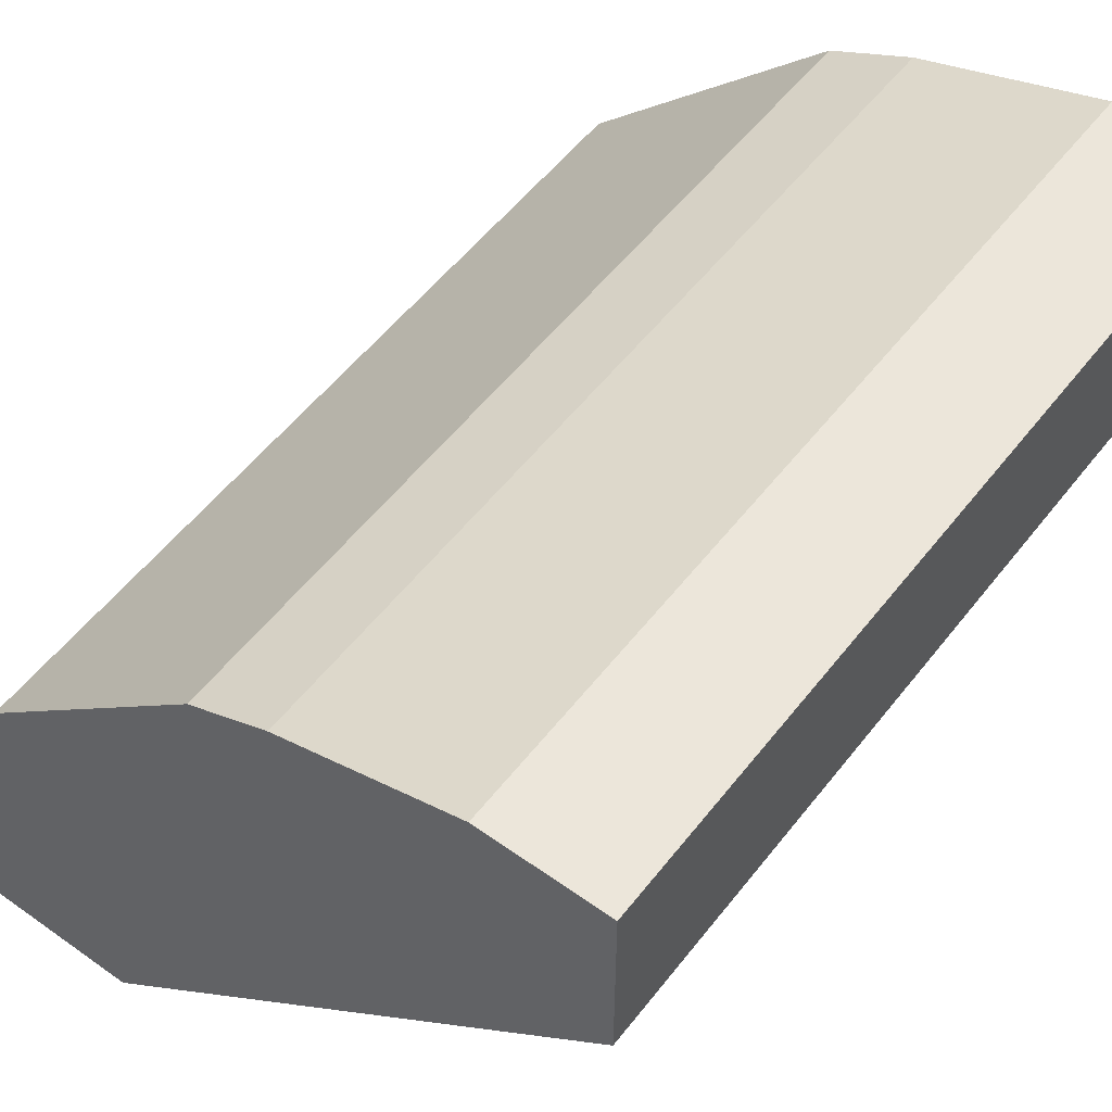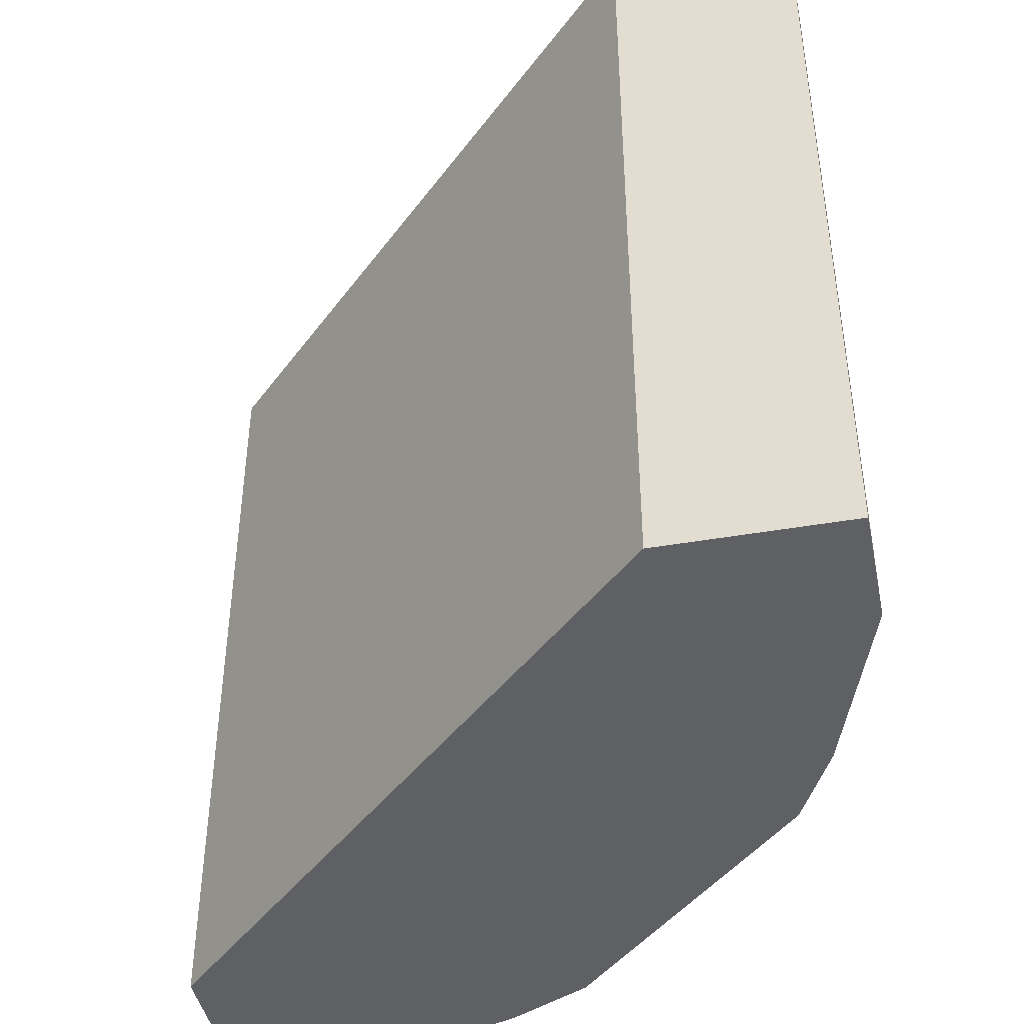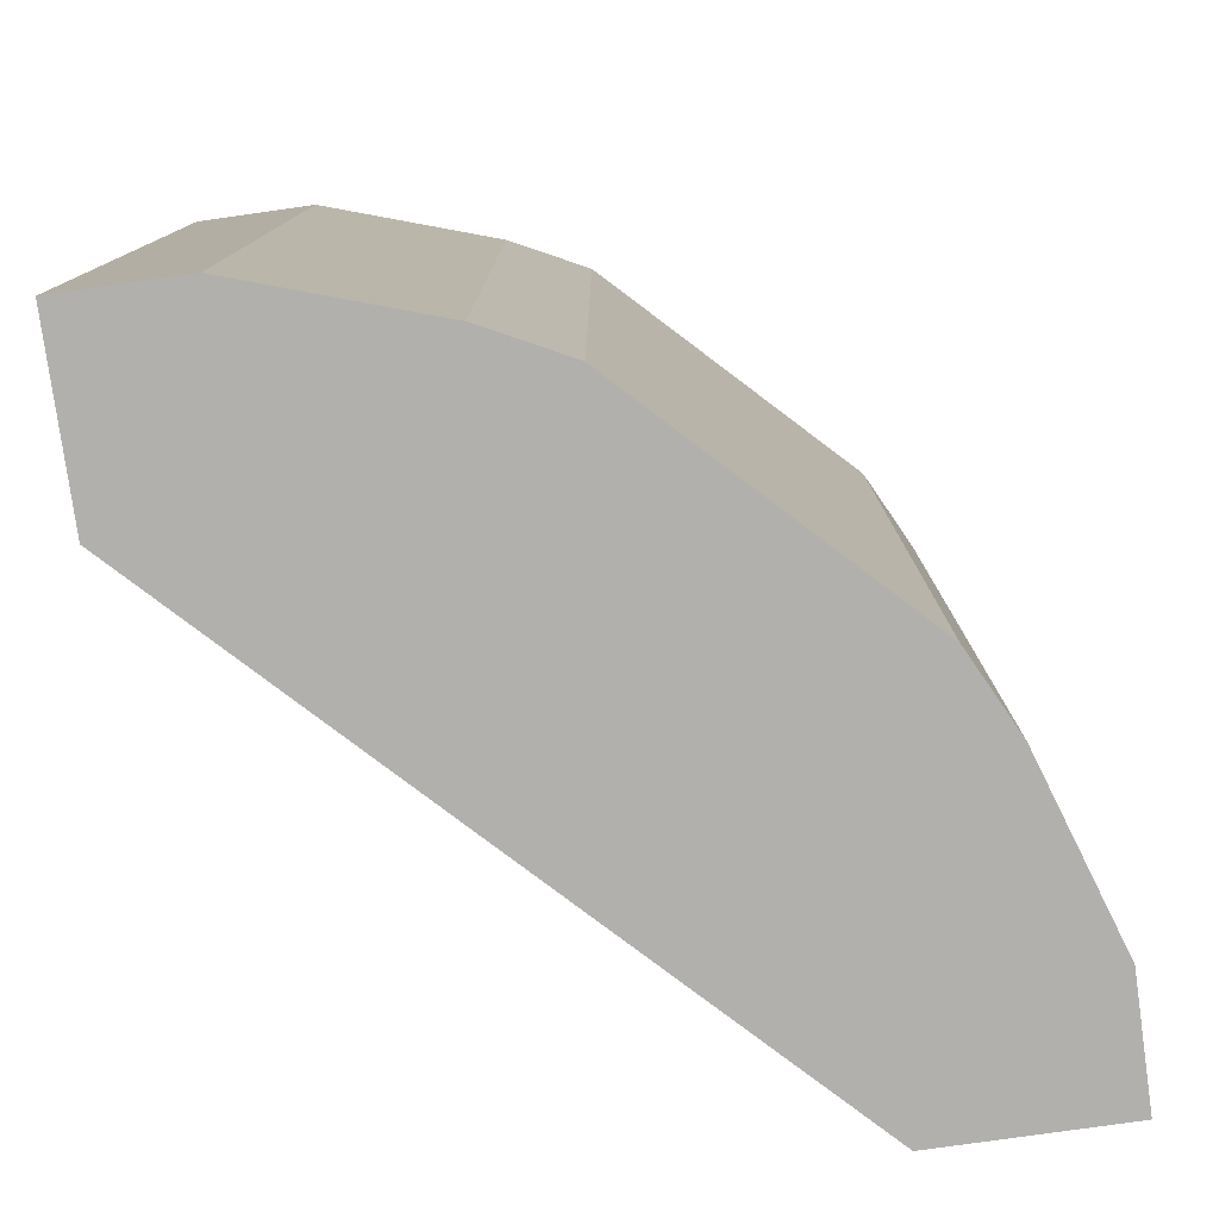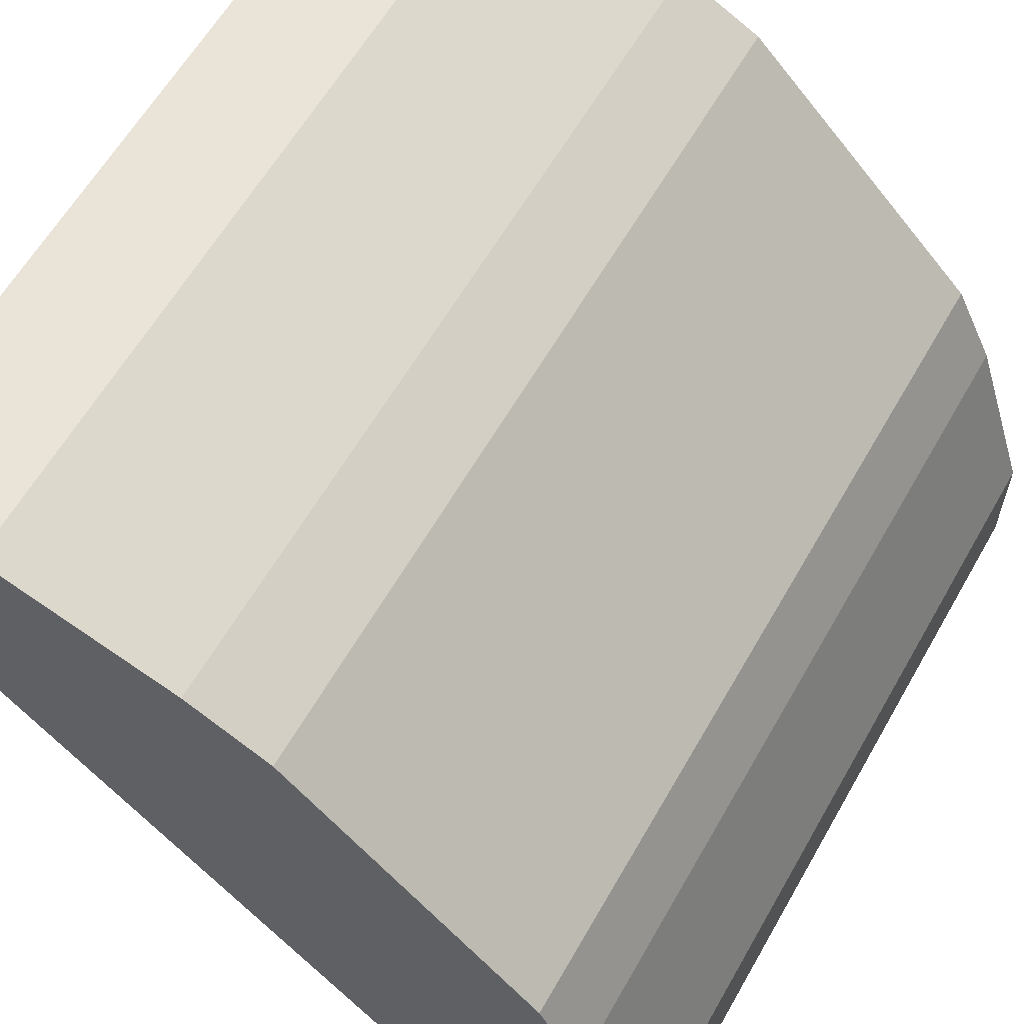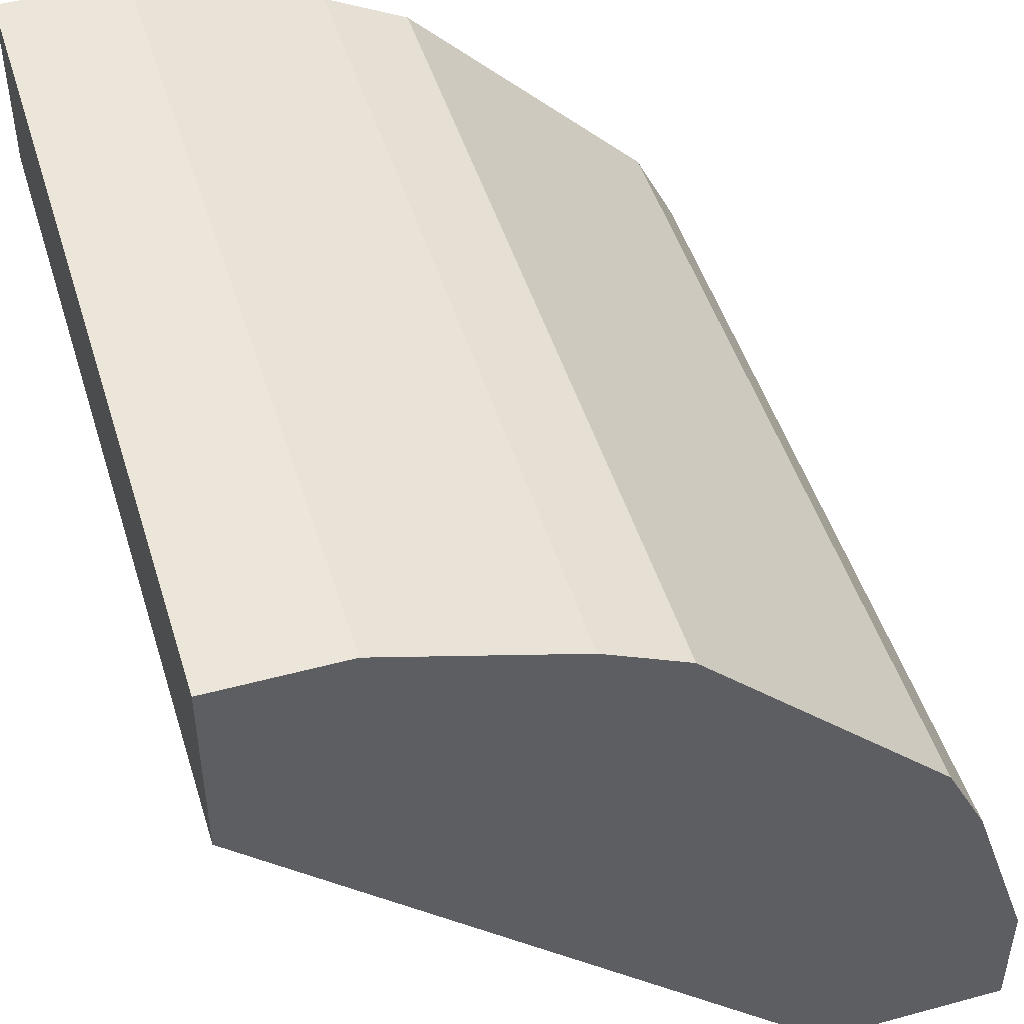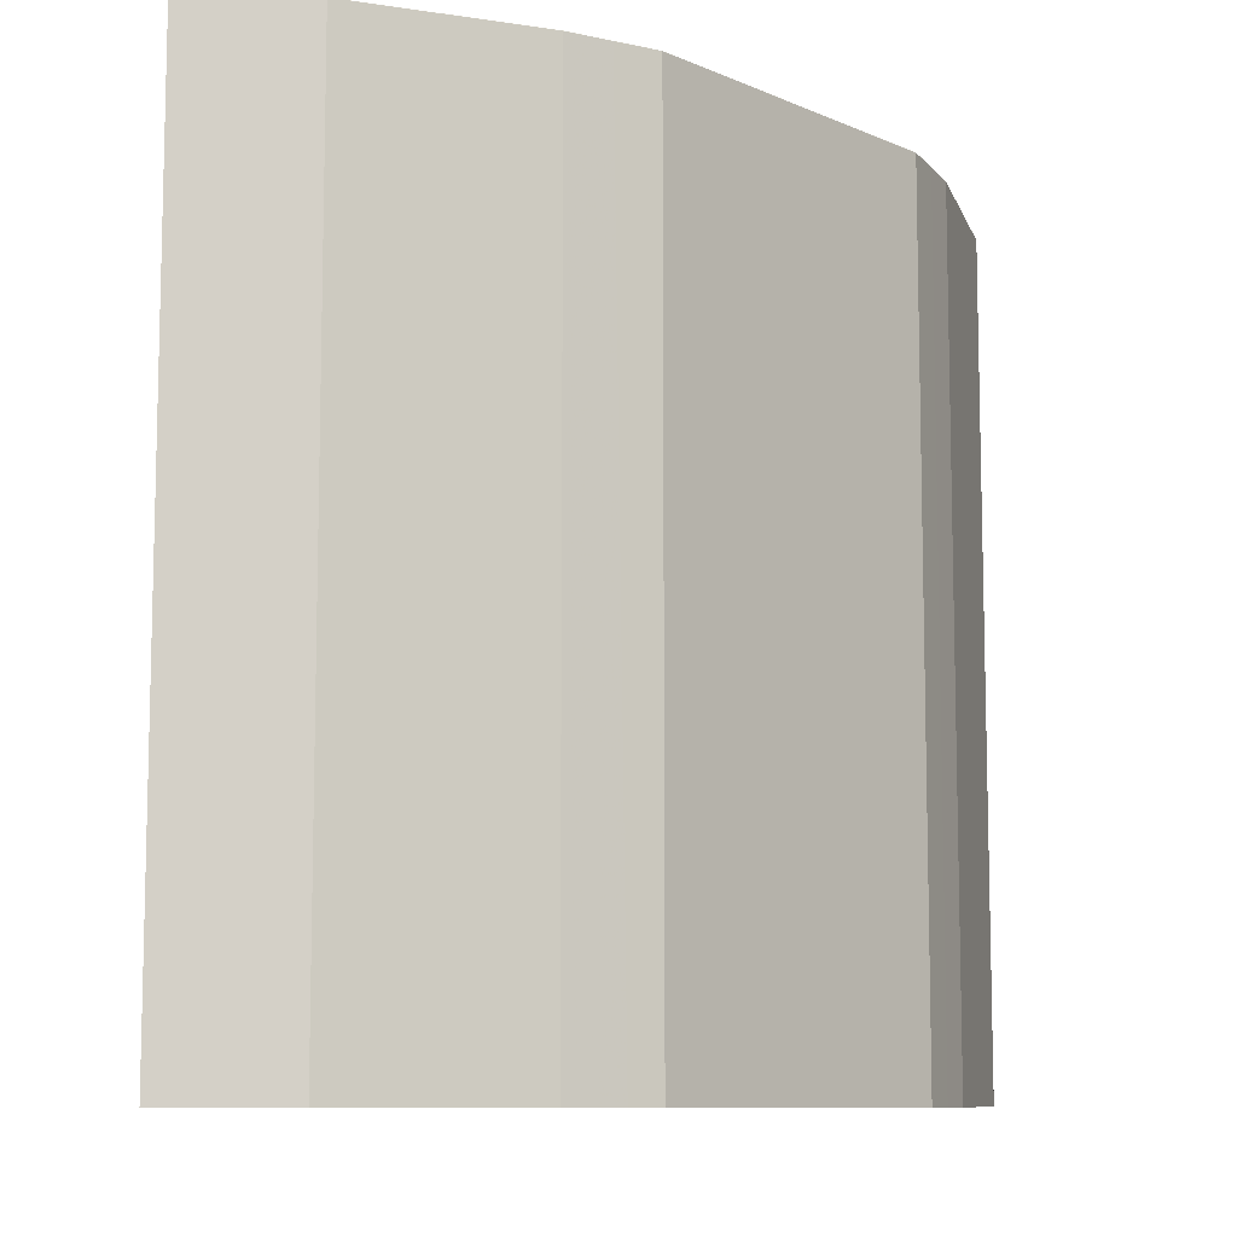
<metadata>
{"format":"obj","ext":"obj","renderer":"f3d","projection":"perspective","resolution":1024,"background":"white","views":[{"elev":54.5,"azim":37.1,"up":"+Z"},{"elev":-43.7,"azim":-168.4,"up":"+Y"},{"elev":-78.8,"azim":-82.0,"up":"+Y"},{"elev":61.2,"azim":-150.3,"up":"+Z"},{"elev":48.0,"azim":163.1,"up":"+Z"},{"elev":-9.3,"azim":-93.4,"up":"+Y"}]}
</metadata>
<code>
v -0.25 -0.1609 0.0005047
v -0.1875 -0.1609 0.0005047
v -0.25 -0.1609 0.04168
v -0.25 0.125 0.0005047
v 0.000774 -0.1609 0.1875
v -0.1875 0.125 0.0005047
v -0.2292 -0.1609 0.1042
v -0.25 0.125 0.04168
v -0.25 0.125 0.02085
v -0.1876 0.125 0.0005047
v 0.000774 -0.1609 0.25
v 0.000774 0.125 0.1875
v -0.1875 0.125 0.0005779
v -0.2272 -0.1609 0.1081
v -0.2292 0.125 0.1042
v -0.25 0.125 0.04168
v -0.04167 -0.1609 0.25
v 0.000774 0.125 0.25
v -0.2203 -0.1609 0.122
v -0.2222 0.125 0.1181
v -0.2222 0.125 0.1181
v -0.2291 0.125 0.1042
v -0.1042 -0.1609 0.2291
v -0.04167 0.125 0.25
v -0.02085 0.125 0.25
v -0.2153 -0.1609 0.1319
v -0.2153 0.125 0.1319
v -0.2153 0.125 0.1319
v -0.1181 -0.1609 0.2222
v -0.1042 0.125 0.2291
v -0.04167 0.125 0.25
v -0.1944 -0.1609 0.1528
v -0.1944 0.125 0.1528
v -0.1319 -0.1609 0.2153
v -0.1181 0.125 0.2222
v -0.1319 0.125 0.2153
v -0.1319 0.125 0.2153
f 15 21 22
f 11 18 25
f 15 20 21
f 14 20 15
f 14 19 20
f 11 24 17
f 11 25 24
f 7 14 15
f 8 22 16
f 8 15 22
f 6 13 12
f 6 10 13
f 5 18 11
f 17 24 30
f 8 16 9
f 17 30 23
f 26 33 27
f 35 37 36
f 5 12 18
f 33 36 37
f 32 36 33
f 32 34 36
f 29 36 34
f 29 35 36
f 27 33 28
f 26 32 33
f 24 31 30
f 24 25 31
f 23 35 29
f 23 30 35
f 20 28 21
f 20 27 28
f 19 27 20
f 19 26 27
f 4 13 10
f 1 4 10
f 4 18 12
f 1 8 9
f 1 3 8
f 1 7 3
f 1 14 7
f 1 19 14
f 1 26 19
f 1 9 4
f 1 32 26
f 1 23 29
f 1 17 23
f 1 11 17
f 1 5 11
f 1 2 5
f 4 12 13
f 1 34 32
f 1 10 6
f 1 29 34
f 2 6 12
f 1 6 2
f 4 25 18
f 4 31 25
f 4 30 31
f 4 37 35
f 4 33 37
f 4 28 33
f 4 35 30
f 4 22 21
f 4 16 22
f 4 9 16
f 3 15 8
f 3 7 15
f 2 12 5
f 4 21 28

</code>
